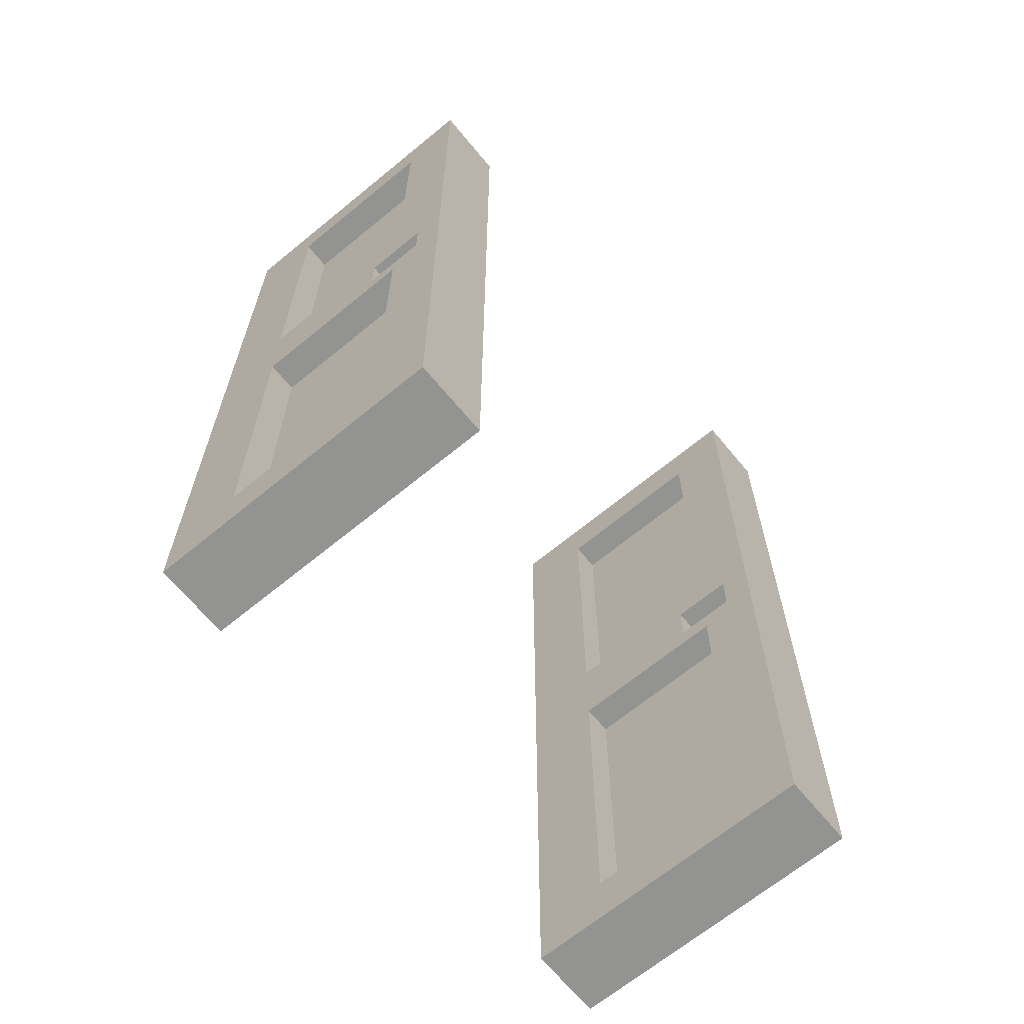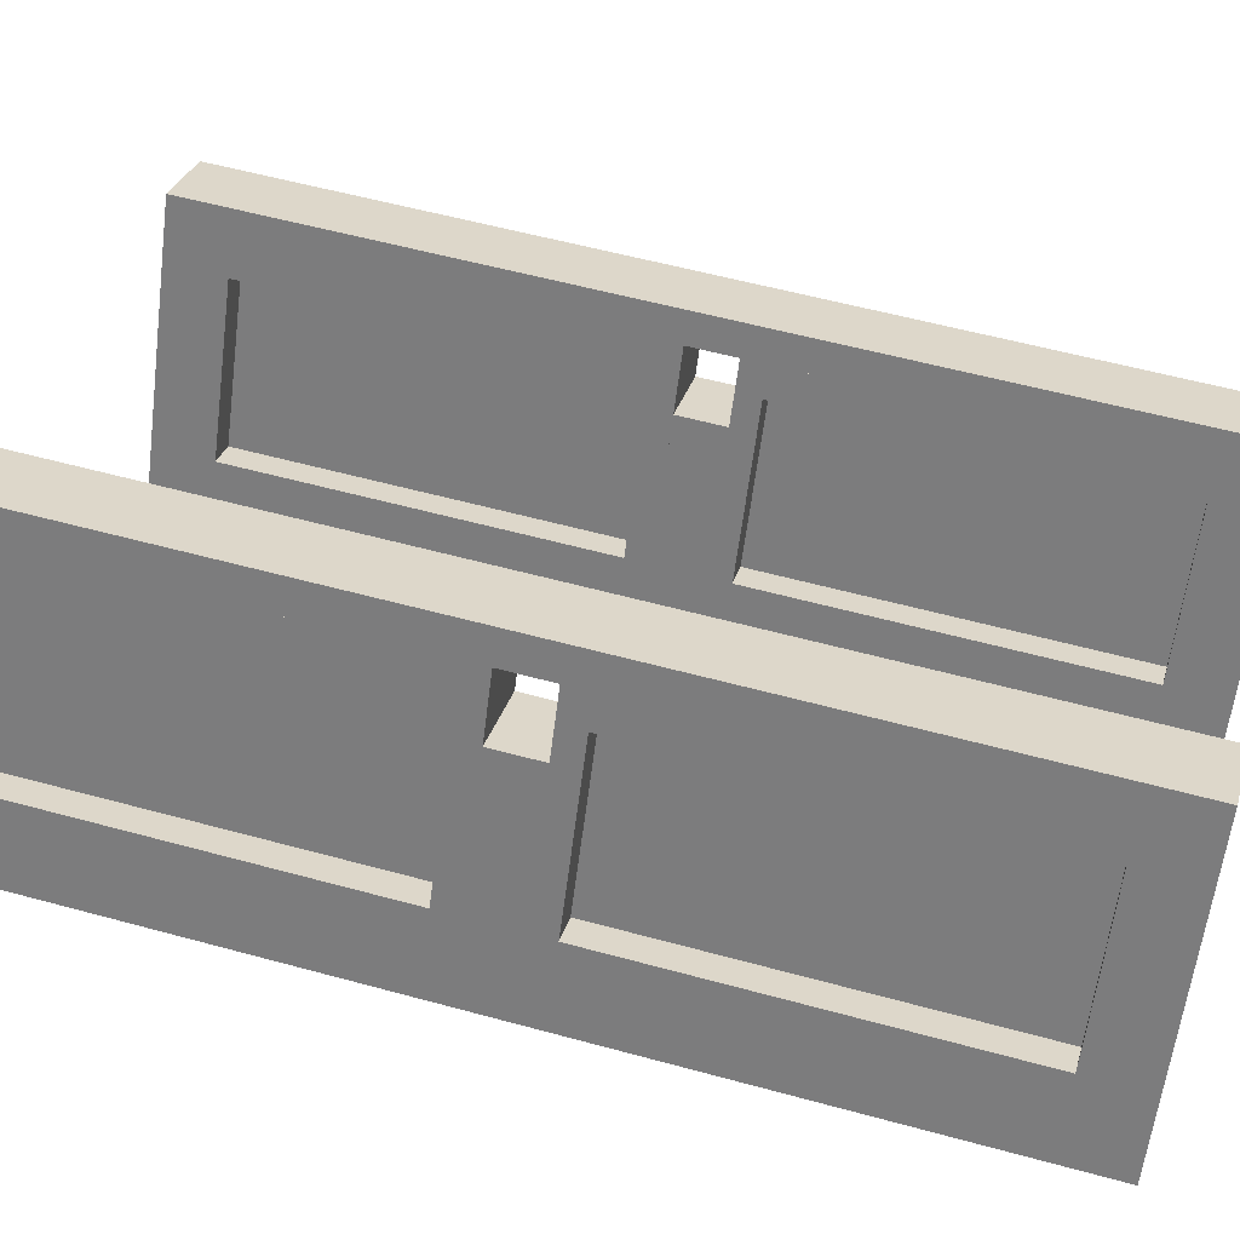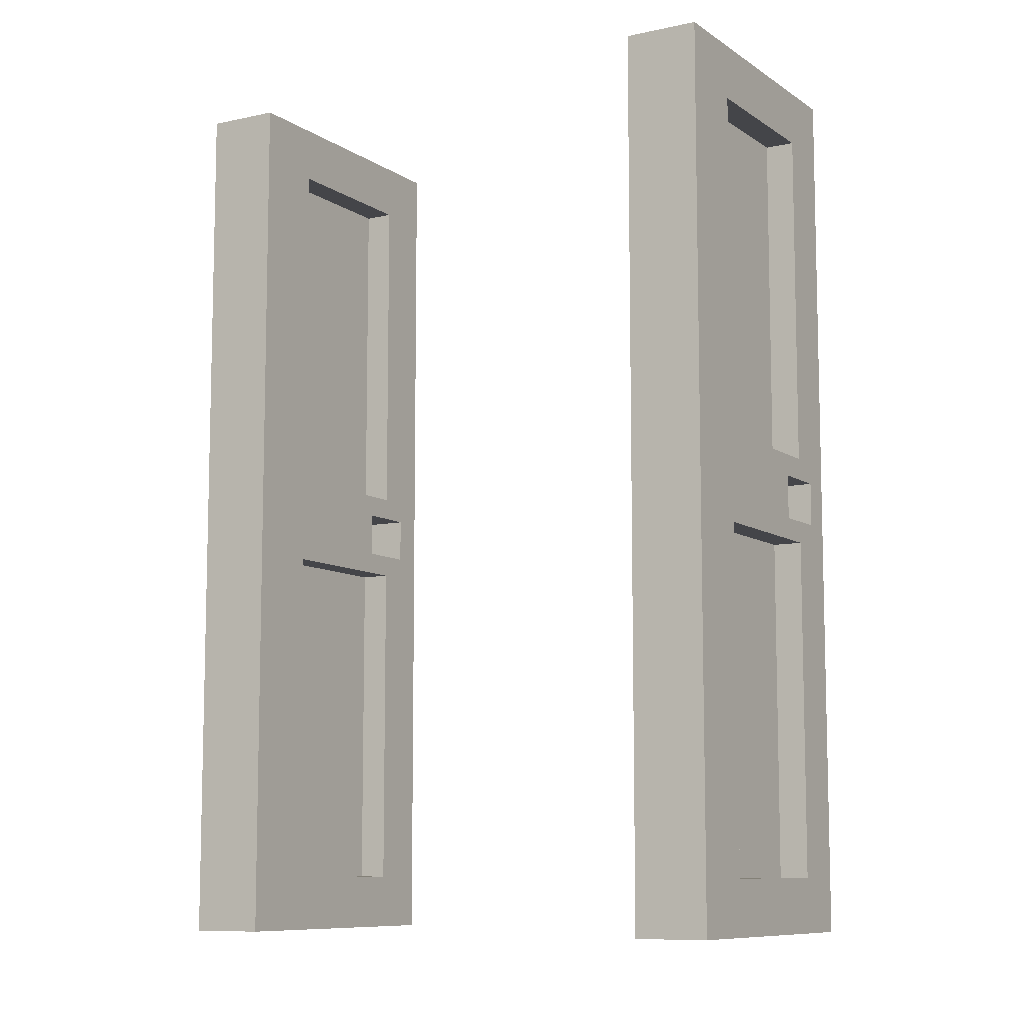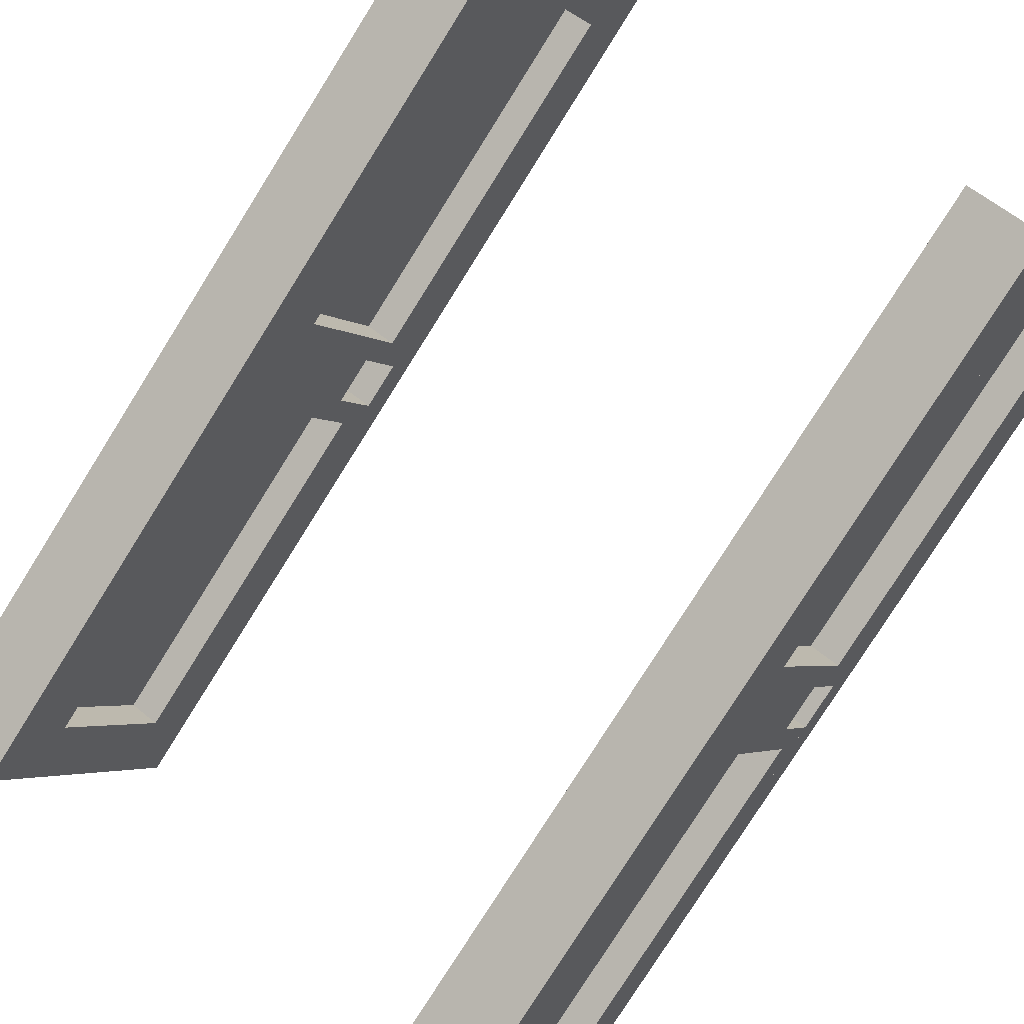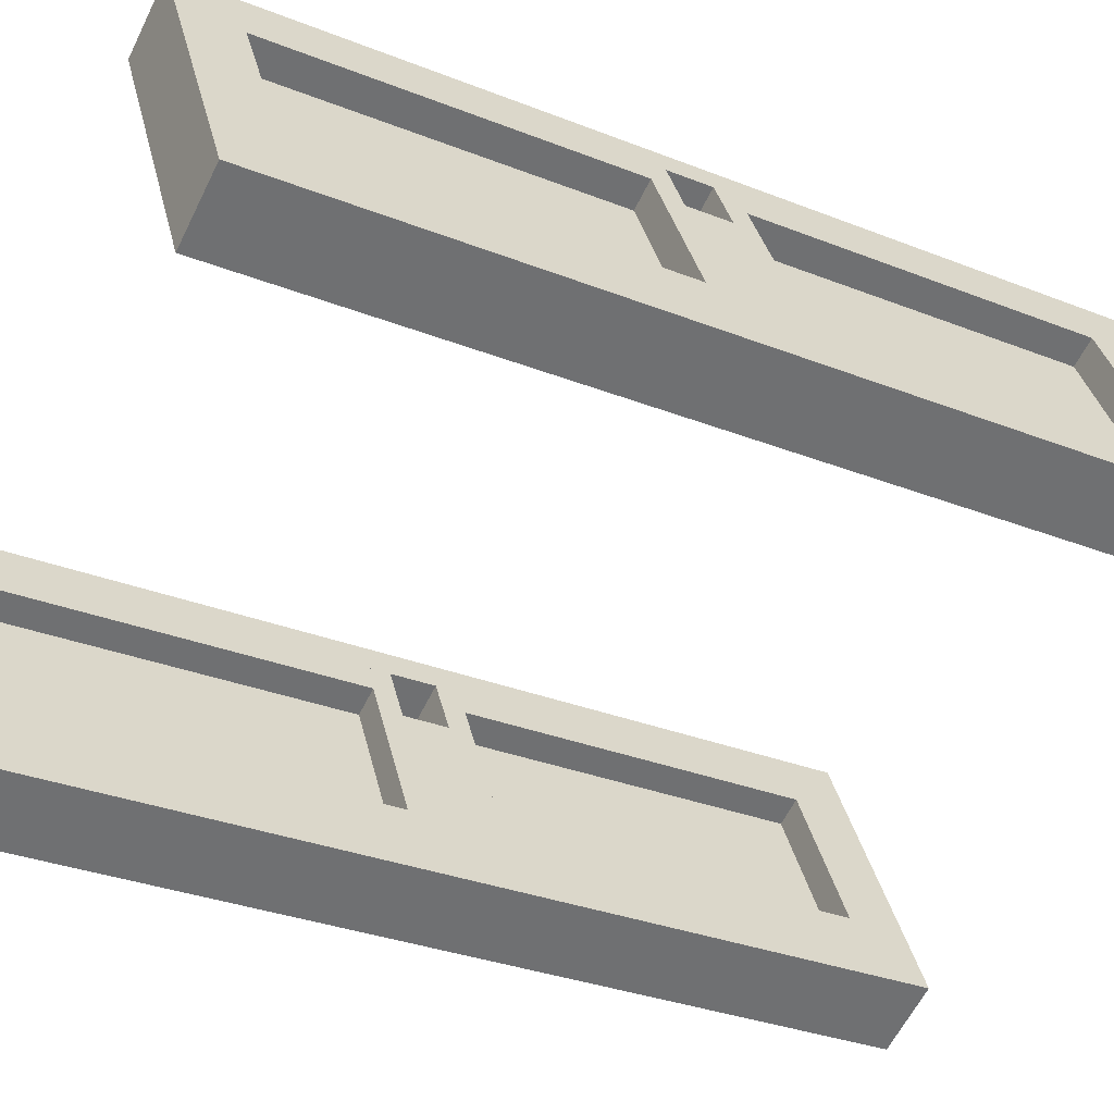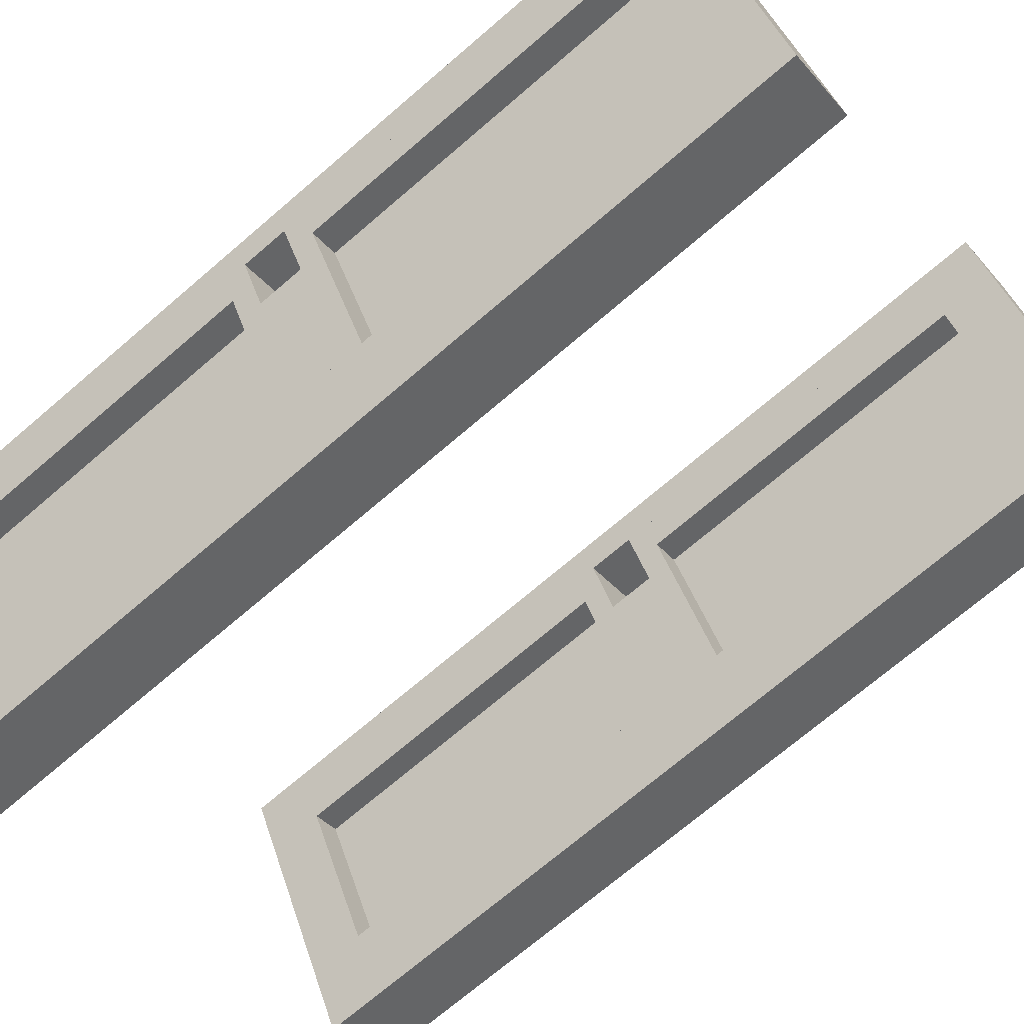
<metadata>
{"format":"obj","ext":"obj","renderer":"f3d","projection":"perspective","resolution":1024,"background":"white","views":[{"elev":-66.7,"azim":-23.9,"up":"+Y"},{"elev":55.9,"azim":-73.9,"up":"+Z"},{"elev":-9.1,"azim":-122.8,"up":"+Y"},{"elev":-78.0,"azim":-32.1,"up":"+Z"},{"elev":-30.9,"azim":-119.7,"up":"+Z"},{"elev":-71.6,"azim":130.6,"up":"+Z"}]}
</metadata>
<code>
v -0.4852 -0.375 0.6493
v -0.6345 -0.375 0.724
v -0.3658 -0.375 1.261
v -0.2165 -0.375 1.187
v -0.2165 -0.5 1.187
v -0.3658 -0.5 1.261
v -0.6345 -0.5 0.724
v -0.4852 -0.5 0.6493
v -0.4852 1.375 0.6493
v -0.6345 1.375 0.724
v -0.5599 1.375 0.8733
v -0.4106 1.375 0.7986
v -0.4106 -0.375 0.7986
v -0.5599 -0.375 0.8733
v -0.2464 0.45 1.127
v -0.3957 0.45 1.202
v -0.3658 0.45 1.261
v -0.2165 0.45 1.187
v -0.3957 -0.375 1.202
v -0.2464 -0.375 1.127
v -0.2464 1.375 1.127
v -0.3957 1.375 1.202
v -0.3658 1.375 1.261
v -0.2165 1.375 1.187
v -0.2165 0.55 1.187
v -0.3658 0.55 1.261
v -0.3957 0.55 1.202
v -0.2464 0.55 1.127
v -0.2165 1.5 1.187
v -0.3658 1.5 1.261
v -0.3359 1.5 1.321
v -0.1866 1.5 1.247
v -0.1866 -0.5 1.247
v -0.3359 -0.5 1.321
v -0.4106 0.45 0.7986
v -0.5599 0.45 0.8733
v -0.2464 0.4 1.127
v -0.3957 0.4 1.202
v -0.5599 0.4 0.8733
v -0.4106 0.4 0.7986
v -0.4106 0.55 0.7986
v -0.5599 0.55 0.8733
v -0.4255 0.55 1.142
v -0.2762 0.55 1.067
v -0.2762 0.45 1.067
v -0.4255 0.45 1.142
v -0.4106 0.6 0.7986
v -0.5599 0.6 0.8733
v -0.3957 0.6 1.202
v -0.2464 0.6 1.127
v -0.4852 1.5 0.6493
v -0.6345 1.5 0.724
v -0.4703 0.4 0.8285
v -0.5002 0.4 0.8434
v -0.3359 0.4 1.172
v -0.3061 0.4 1.157
v -0.3061 -0.375 1.157
v -0.3359 -0.375 1.172
v -0.5002 -0.375 0.8434
v -0.4703 -0.375 0.8285
v -0.4703 1.375 0.8285
v -0.5002 1.375 0.8434
v -0.3359 1.375 1.172
v -0.3061 1.375 1.157
v -0.3061 0.6 1.157
v -0.3359 0.6 1.172
v -0.5002 0.6 0.8434
v -0.4703 0.6 0.8285
v 0.5599 -0.375 0.1267
v 0.4106 -0.375 0.2014
v 0.6793 -0.375 0.7389
v 0.8286 -0.375 0.6642
v 0.8286 -0.5 0.6642
v 0.6793 -0.5 0.7389
v 0.4106 -0.5 0.2014
v 0.5599 -0.5 0.1267
v 0.5599 1.375 0.1267
v 0.4106 1.375 0.2014
v 0.4852 1.375 0.3507
v 0.6345 1.375 0.276
v 0.6345 -0.375 0.276
v 0.4852 -0.375 0.3507
v 0.7988 0.45 0.6045
v 0.6495 0.45 0.6792
v 0.6793 0.45 0.7389
v 0.8286 0.45 0.6642
v 0.6495 -0.375 0.6792
v 0.7988 -0.375 0.6045
v 0.7988 1.375 0.6045
v 0.6495 1.375 0.6792
v 0.6793 1.375 0.7389
v 0.8286 1.375 0.6642
v 0.8286 0.55 0.6642
v 0.6793 0.55 0.7389
v 0.6495 0.55 0.6792
v 0.7988 0.55 0.6045
v 0.8286 1.5 0.6642
v 0.6793 1.5 0.7389
v 0.7092 1.5 0.7986
v 0.8585 1.5 0.7239
v 0.8585 -0.5 0.7239
v 0.7092 -0.5 0.7986
v 0.6345 0.45 0.276
v 0.4852 0.45 0.3507
v 0.7988 0.4 0.6045
v 0.6495 0.4 0.6792
v 0.4852 0.4 0.3507
v 0.6345 0.4 0.276
v 0.6345 0.55 0.276
v 0.4852 0.55 0.3507
v 0.6196 0.55 0.6194
v 0.7689 0.55 0.5448
v 0.7689 0.45 0.5448
v 0.6196 0.45 0.6194
v 0.6345 0.6 0.276
v 0.4852 0.6 0.3507
v 0.6495 0.6 0.6792
v 0.7988 0.6 0.6045
v 0.5599 1.5 0.1267
v 0.4106 1.5 0.2014
v 0.5748 0.4 0.3059
v 0.545 0.4 0.3208
v 0.7092 0.4 0.6493
v 0.739 0.4 0.6344
v 0.739 -0.375 0.6344
v 0.7092 -0.375 0.6493
v 0.545 -0.375 0.3208
v 0.5748 -0.375 0.3059
v 0.5748 1.375 0.3059
v 0.545 1.375 0.3208
v 0.7092 1.375 0.6493
v 0.739 1.375 0.6344
v 0.739 0.6 0.6344
v 0.7092 0.6 0.6493
v 0.545 0.6 0.3208
v 0.5748 0.6 0.3059
f 1 2 3 4
f 5 6 7 8
f 7 6 3 2
f 5 8 1 4
f 6 5 4 3
f 8 7 2 1
f 9 10 11 12
f 13 14 2 1
f 2 14 11 10
f 13 1 9 12
f 14 13 12 11
f 1 2 10 9
f 15 16 17 18
f 4 3 19 20
f 19 3 17 16
f 4 20 15 18
f 3 4 18 17
f 20 19 16 15
f 21 22 23 24
f 25 26 27 28
f 27 26 23 22
f 25 28 21 24
f 26 25 24 23
f 28 27 22 21
f 29 30 31 32
f 33 34 6 5
f 6 34 31 30
f 33 5 29 32
f 34 33 32 31
f 5 6 30 29
f 35 36 16 15
f 37 38 39 40
f 39 38 16 36
f 37 40 35 15
f 38 37 15 16
f 40 39 36 35
f 41 42 43 44
f 45 46 36 35
f 36 46 43 42
f 45 35 41 44
f 46 45 44 43
f 35 36 42 41
f 47 48 49 50
f 28 27 42 41
f 42 27 49 48
f 28 41 47 50
f 27 28 50 49
f 41 42 48 47
f 51 52 30 29
f 24 23 10 9
f 10 23 30 52
f 24 9 51 29
f 23 24 29 30
f 9 10 52 51
f 53 54 55 56
f 57 58 59 60
f 59 58 55 54
f 57 60 53 56
f 58 57 56 55
f 60 59 54 53
f 61 62 63 64
f 65 66 67 68
f 67 66 63 62
f 65 68 61 64
f 66 65 64 63
f 68 67 62 61
f 69 70 71 72
f 73 74 75 76
f 75 74 71 70
f 73 76 69 72
f 74 73 72 71
f 76 75 70 69
f 77 78 79 80
f 81 82 70 69
f 70 82 79 78
f 81 69 77 80
f 82 81 80 79
f 69 70 78 77
f 83 84 85 86
f 72 71 87 88
f 87 71 85 84
f 72 88 83 86
f 71 72 86 85
f 88 87 84 83
f 89 90 91 92
f 93 94 95 96
f 95 94 91 90
f 93 96 89 92
f 94 93 92 91
f 96 95 90 89
f 97 98 99 100
f 101 102 74 73
f 74 102 99 98
f 101 73 97 100
f 102 101 100 99
f 73 74 98 97
f 103 104 84 83
f 105 106 107 108
f 107 106 84 104
f 105 108 103 83
f 106 105 83 84
f 108 107 104 103
f 109 110 111 112
f 113 114 104 103
f 104 114 111 110
f 113 103 109 112
f 114 113 112 111
f 103 104 110 109
f 115 116 117 118
f 96 95 110 109
f 110 95 117 116
f 96 109 115 118
f 95 96 118 117
f 109 110 116 115
f 119 120 98 97
f 92 91 78 77
f 78 91 98 120
f 92 77 119 97
f 91 92 97 98
f 77 78 120 119
f 121 122 123 124
f 125 126 127 128
f 127 126 123 122
f 125 128 121 124
f 126 125 124 123
f 128 127 122 121
f 129 130 131 132
f 133 134 135 136
f 135 134 131 130
f 133 136 129 132
f 134 133 132 131
f 136 135 130 129

</code>
